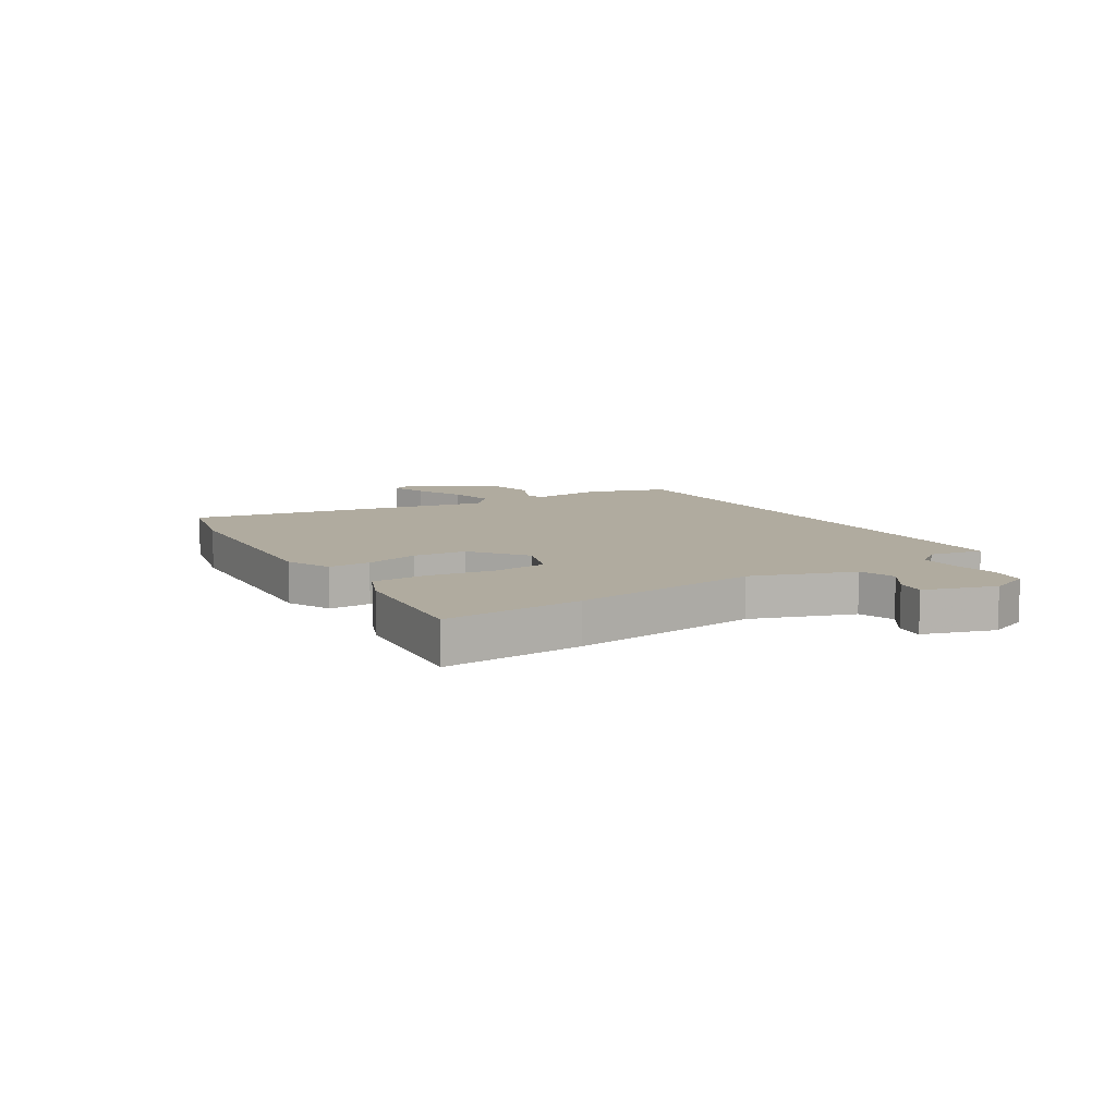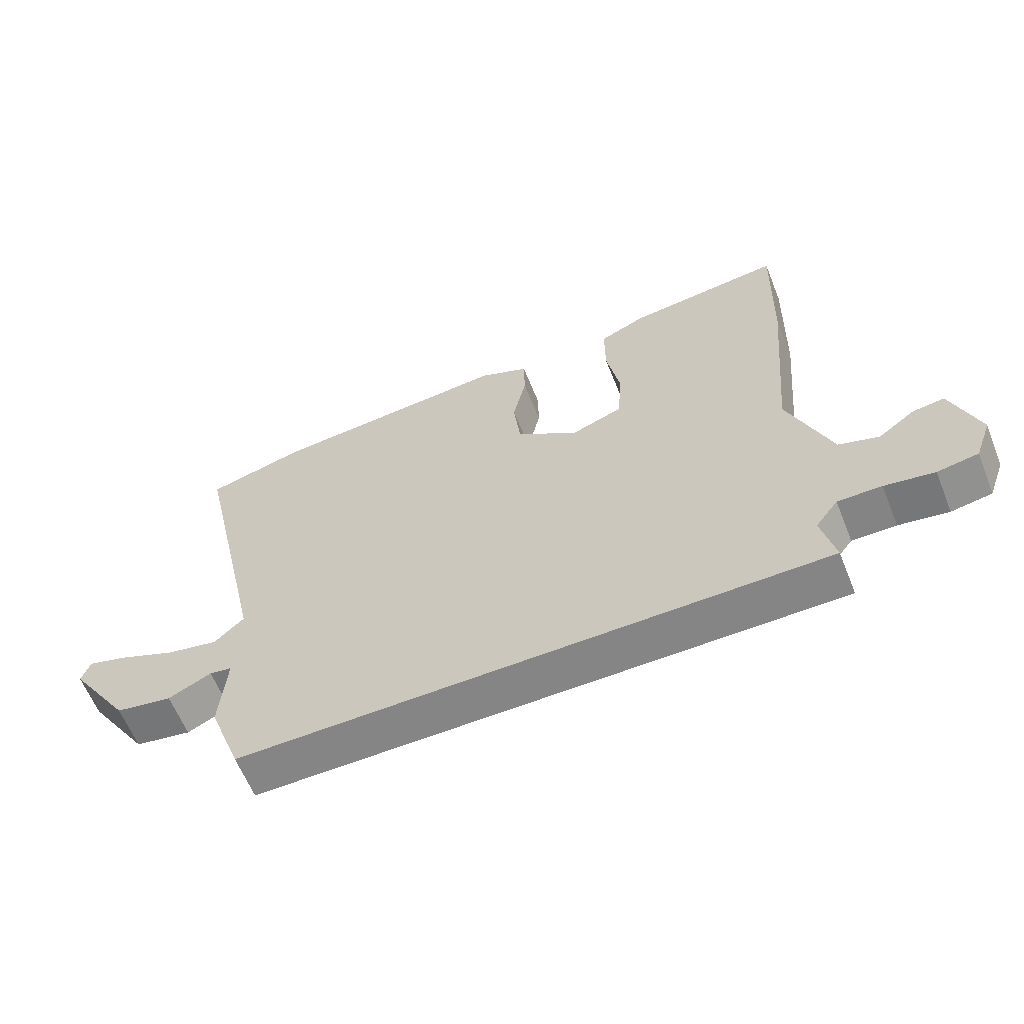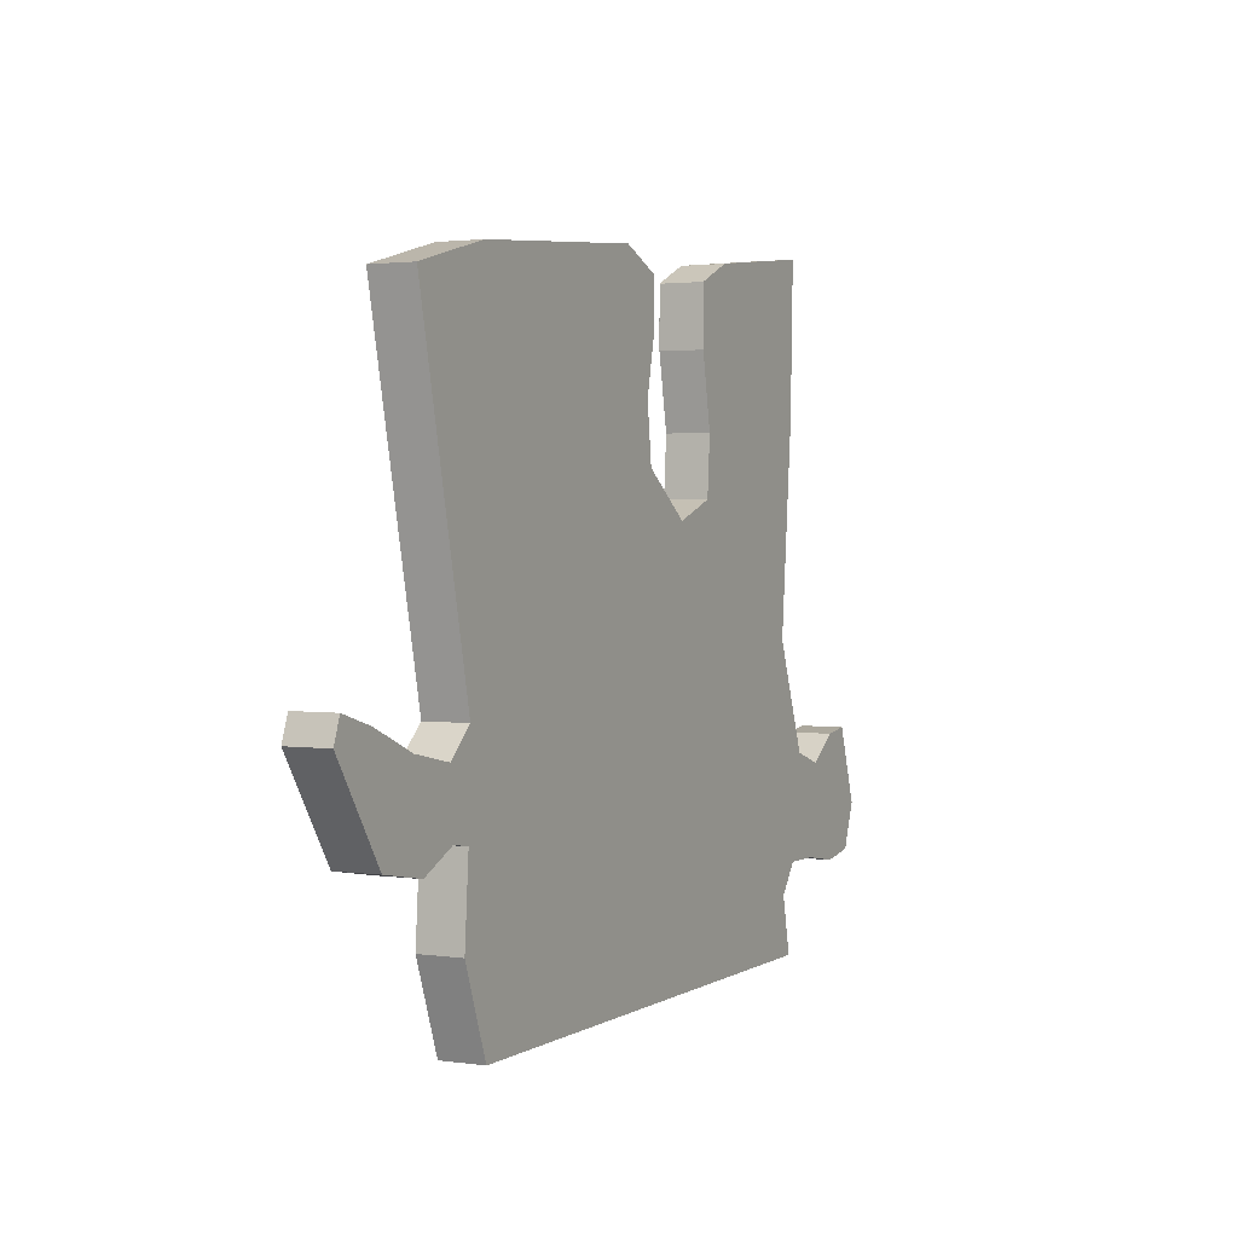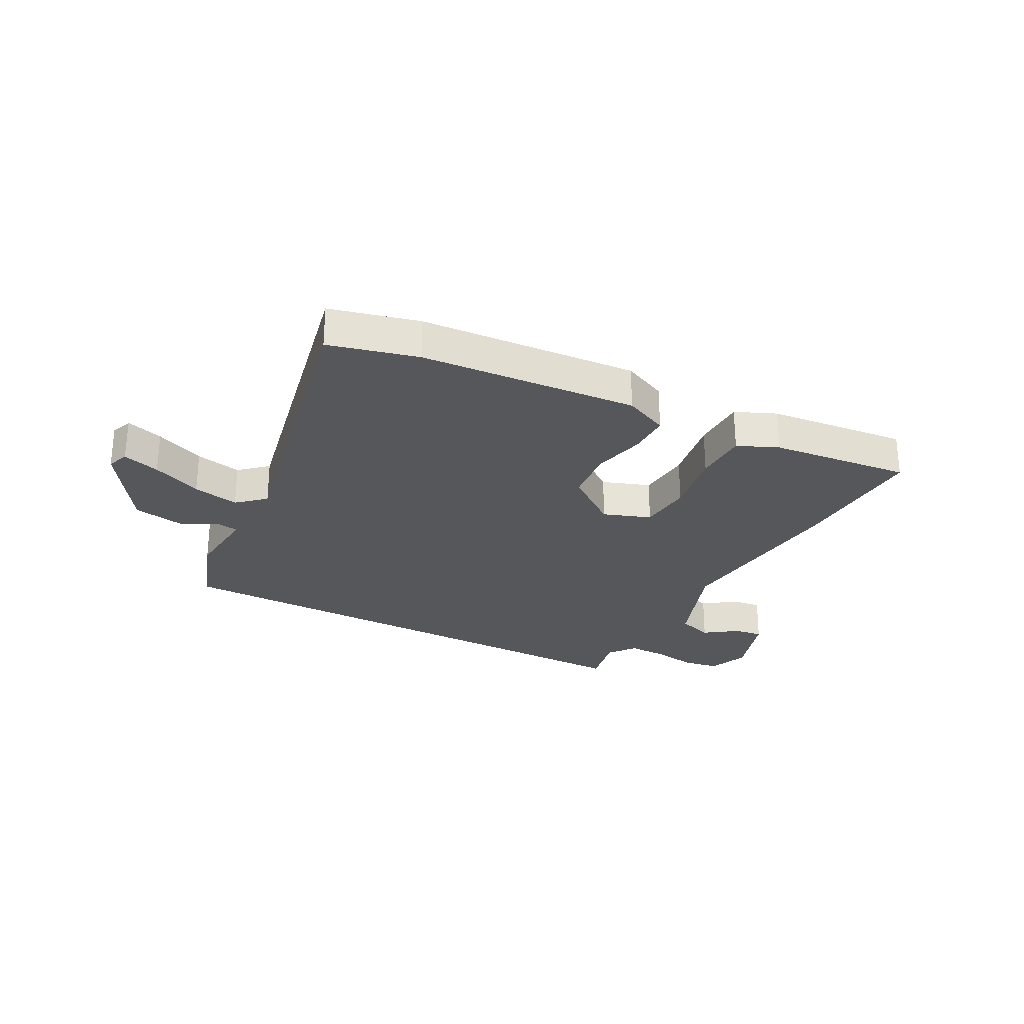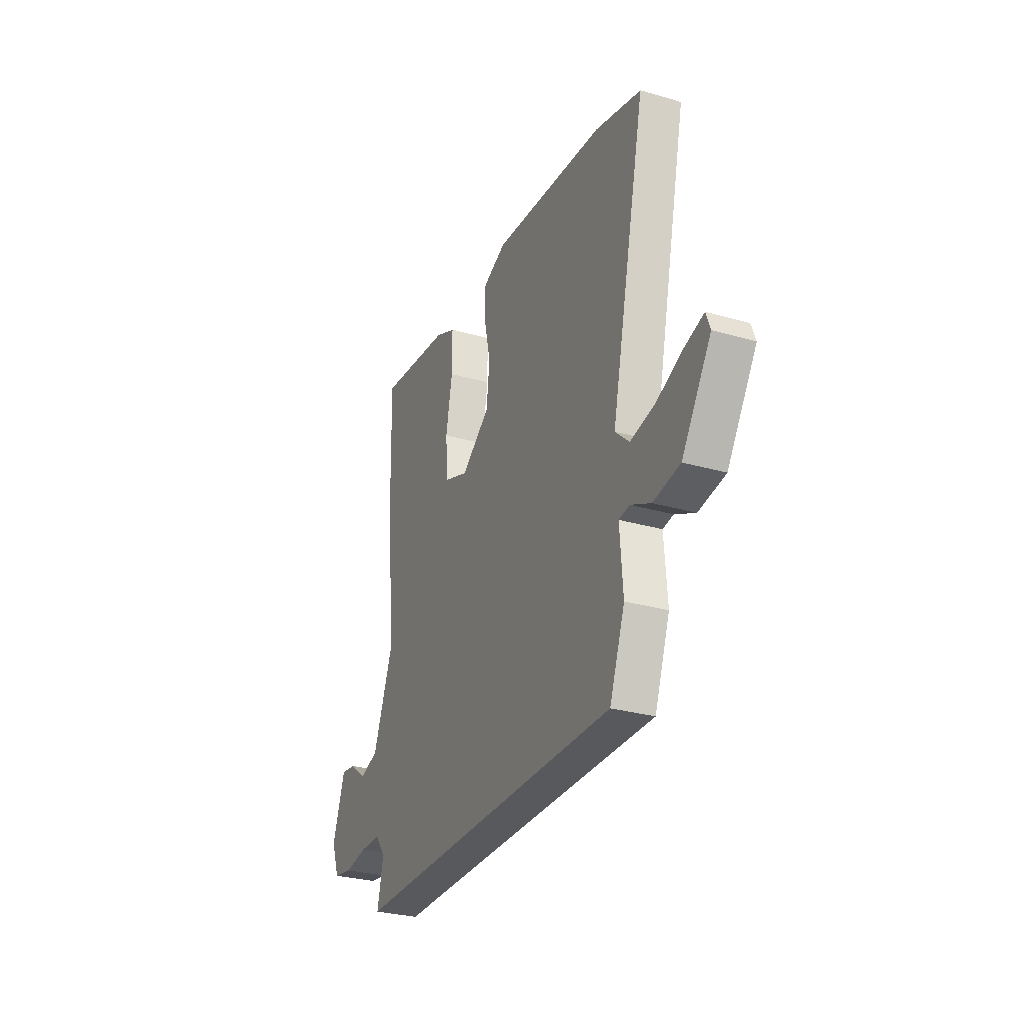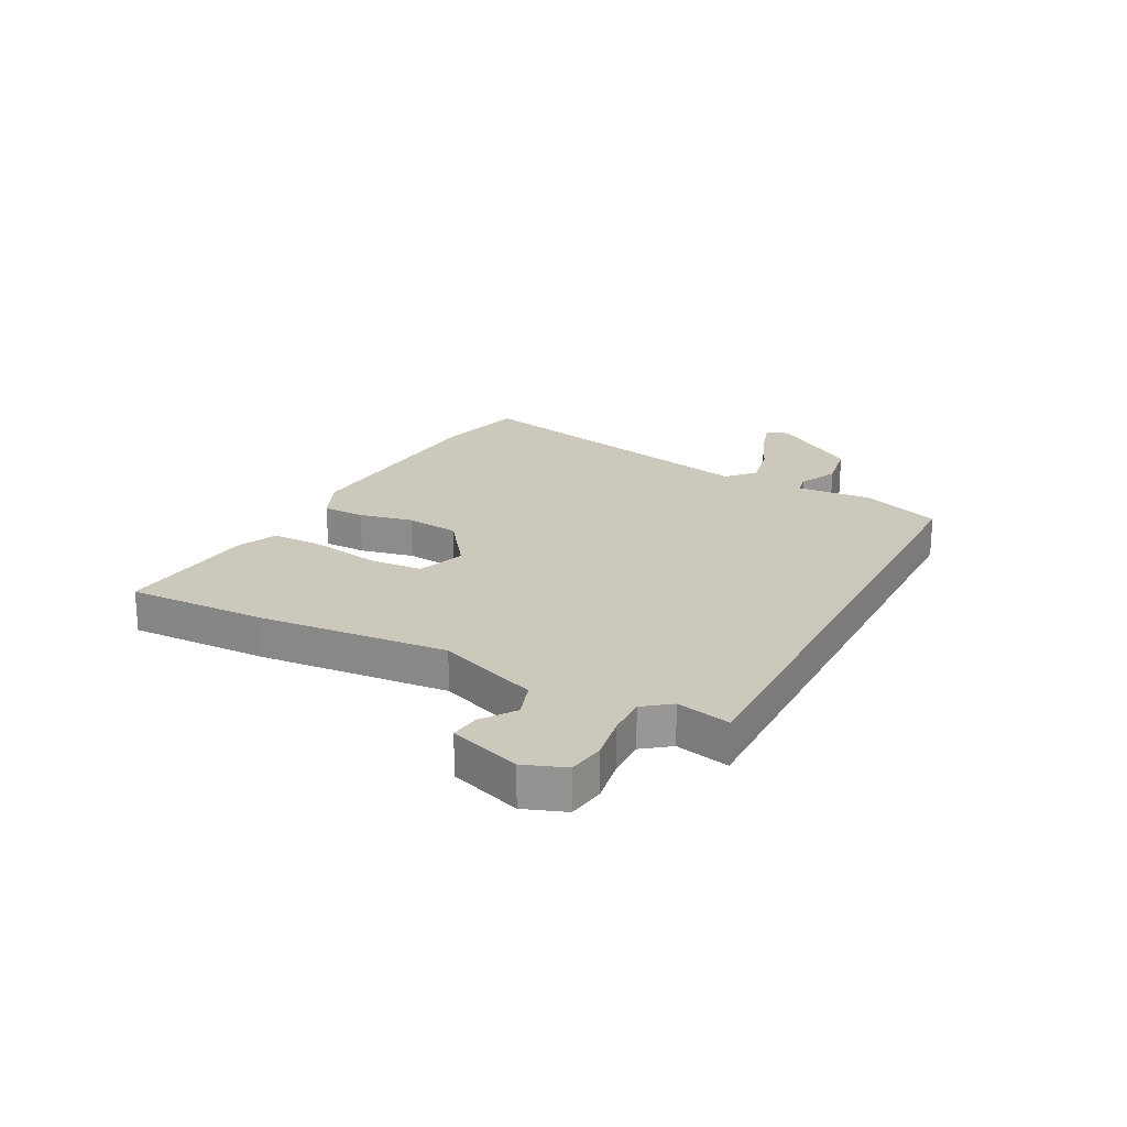
<metadata>
{"format":"obj","ext":"obj","renderer":"f3d","projection":"perspective","resolution":1024,"background":"white","views":[{"elev":9.7,"azim":57.0,"up":"+Y"},{"elev":-61.9,"azim":21.9,"up":"+Z"},{"elev":2.1,"azim":-62.8,"up":"+Z"},{"elev":-27.2,"azim":-28.4,"up":"+Y"},{"elev":-29.2,"azim":-113.2,"up":"+Z"},{"elev":22.1,"azim":117.5,"up":"+Y"}]}
</metadata>
<code>
v -0.441 0.07 -0.5
v -0.493 0.07 -0.359
v -0.483 0.07 -0.224
v -0.519 0.07 -0.218
v -0.588 0.07 -0.251
v -0.679 0.07 -0.235
v -0.779 0.07 -0.082
v -0.765 0.07 -0.043
v -0.698 0.07 -0.063
v -0.609 0.07 -0.101
v -0.526 0.07 -0.118
v -0.478 0.07 -0.074
v -0.599 0.07 0.474
v -0.442 0.07 0.515
v -0.056 0.07 0.546
v 0.023 0.07 0.511
v 0.024 0.07 0.436
v 0.003 0.07 0.34
v 0.014 0.07 0.245
v 0.112 0.07 0.172
v 0.196 0.07 0.203
v 0.203 0.07 0.299
v 0.181 0.07 0.417
v 0.181 0.07 0.514
v 0.253 0.07 0.546
v 0.502 0.07 0.574
v 0.495 0.07 0.325
v 0.465 0.07 -0.01
v 0.533 0.07 -0.189
v 0.597 0.07 -0.21
v 0.655 0.07 -0.168
v 0.706 0.07 -0.161
v 0.749 0.07 -0.287
v 0.722 0.07 -0.36
v 0.657 0.07 -0.371
v 0.578 0.07 -0.358
v 0.508 0.07 -0.357
v 0.472 0.07 -0.405
v 0.493 0.07 -0.5
v -0.441 0 -0.5
v -0.493 0 -0.359
v -0.483 0 -0.224
v -0.519 0 -0.218
v -0.588 0 -0.251
v -0.679 0 -0.235
v -0.779 0 -0.082
v -0.765 0 -0.043
v -0.698 0 -0.063
v -0.609 0 -0.101
v -0.526 0 -0.118
v -0.478 0 -0.074
v -0.599 0 0.474
v -0.442 0 0.515
v -0.056 0 0.546
v 0.023 0 0.511
v 0.024 0 0.436
v 0.003 0 0.34
v 0.014 0 0.245
v 0.112 0 0.172
v 0.196 0 0.203
v 0.203 0 0.299
v 0.181 0 0.417
v 0.181 0 0.514
v 0.253 0 0.546
v 0.502 0 0.574
v 0.495 0 0.325
v 0.465 0 -0.01
v 0.533 0 -0.189
v 0.597 0 -0.21
v 0.655 0 -0.168
v 0.706 0 -0.161
v 0.749 0 -0.287
v 0.722 0 -0.36
v 0.657 0 -0.371
v 0.578 0 -0.358
v 0.508 0 -0.357
v 0.472 0 -0.405
v 0.493 0 -0.5
f 38 39 1 2
f 37 38 2 3
f 36 37 3 4
f 33 34 35 36
f 33 36 4
f 30 31 32 33
f 29 30 33 4
f 28 29 4
f 27 28 4
f 22 23 24 25
f 21 22 25 26
f 15 16 17 18
f 15 18 19
f 12 13 14 15
f 12 15 19
f 11 12 19 20
f 7 8 9 10
f 7 10 11
f 6 7 11
f 21 26 27
f 21 27 4 5
f 11 20 21
f 5 6 11 21
f 41 40 78 77
f 42 41 77 76
f 43 42 76 75
f 75 74 73 72
f 43 75 72
f 72 71 70 69
f 43 72 69 68
f 43 68 67
f 43 67 66
f 64 63 62 61
f 65 64 61 60
f 57 56 55 54
f 58 57 54
f 54 53 52 51
f 58 54 51
f 59 58 51 50
f 49 48 47 46
f 50 49 46
f 50 46 45
f 66 65 60
f 44 43 66 60
f 60 59 50
f 60 50 45 44
f 1 40 41 2
f 2 41 42 3
f 3 42 43 4
f 4 43 44 5
f 5 44 45 6
f 6 45 46 7
f 7 46 47 8
f 8 47 48 9
f 9 48 49 10
f 10 49 50 11
f 11 50 51 12
f 12 51 52 13
f 13 52 53 14
f 14 53 54 15
f 15 54 55 16
f 16 55 56 17
f 17 56 57 18
f 18 57 58 19
f 19 58 59 20
f 20 59 60 21
f 21 60 61 22
f 22 61 62 23
f 23 62 63 24
f 24 63 64 25
f 25 64 65 26
f 26 65 66 27
f 27 66 67 28
f 28 67 68 29
f 29 68 69 30
f 30 69 70 31
f 31 70 71 32
f 32 71 72 33
f 33 72 73 34
f 34 73 74 35
f 35 74 75 36
f 36 75 76 37
f 37 76 77 38
f 38 77 78 39
f 39 78 40 1

</code>
